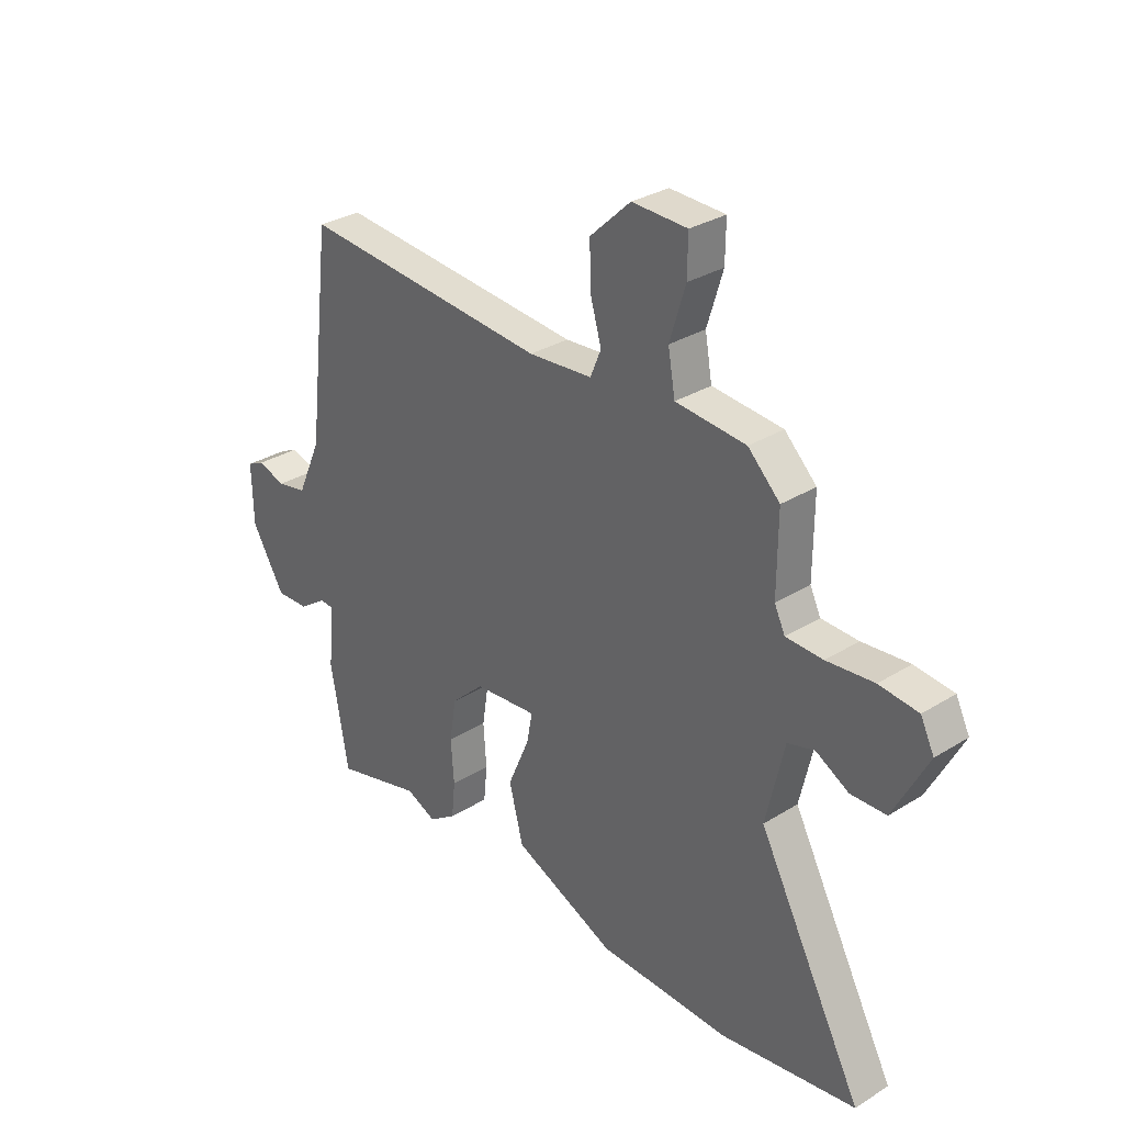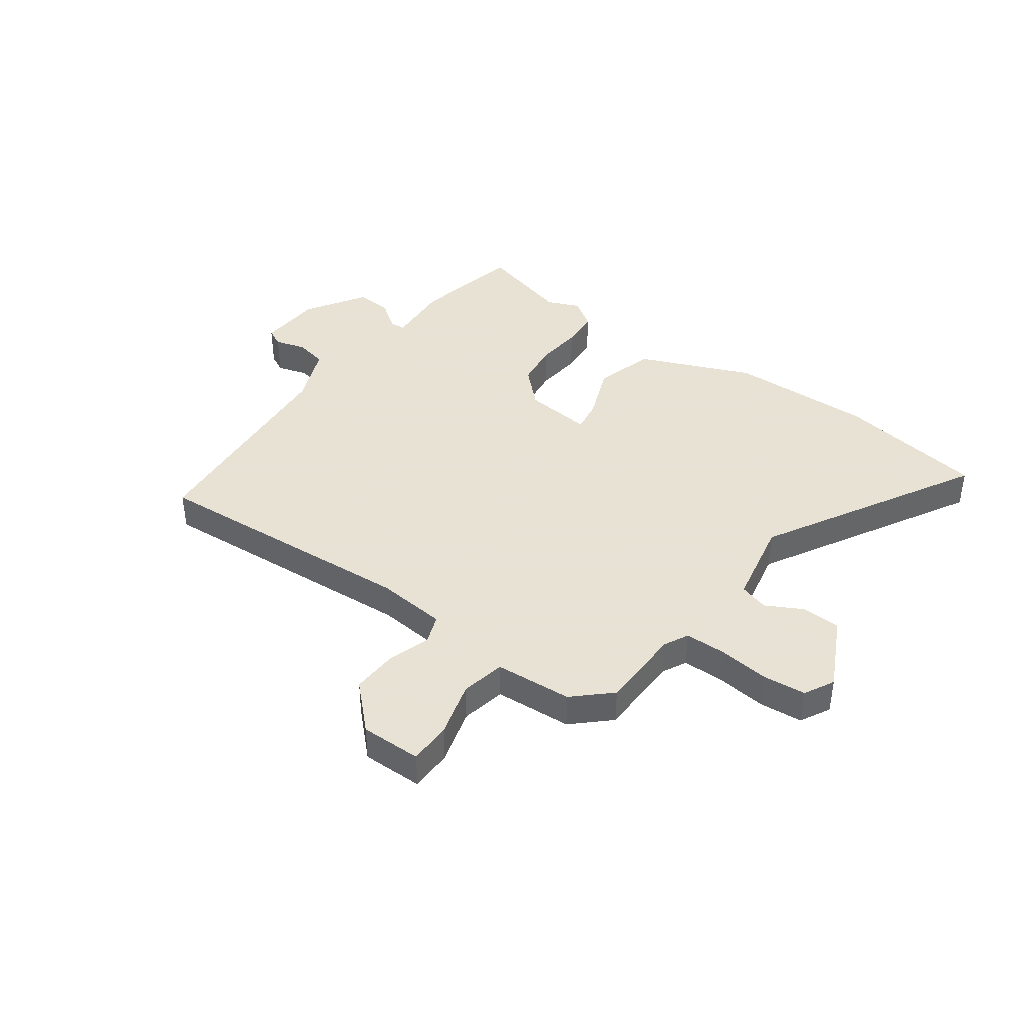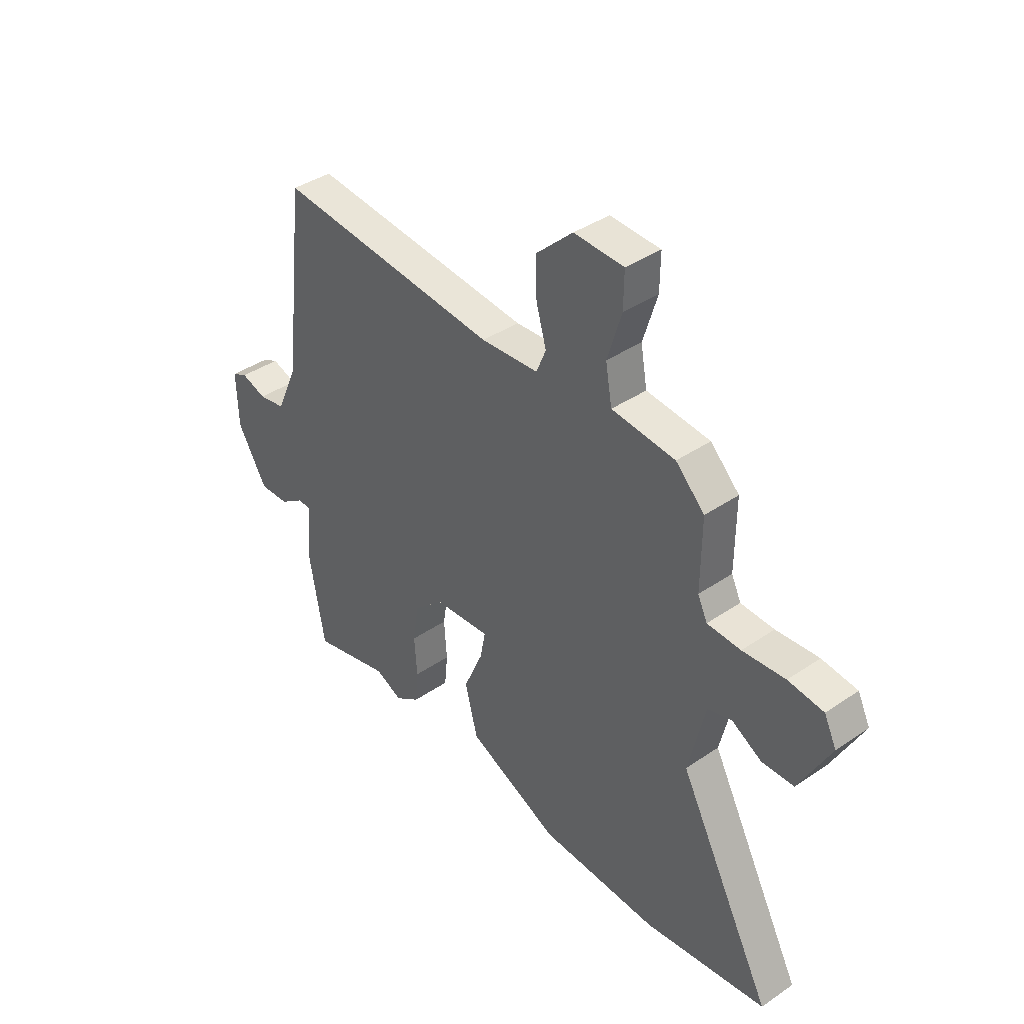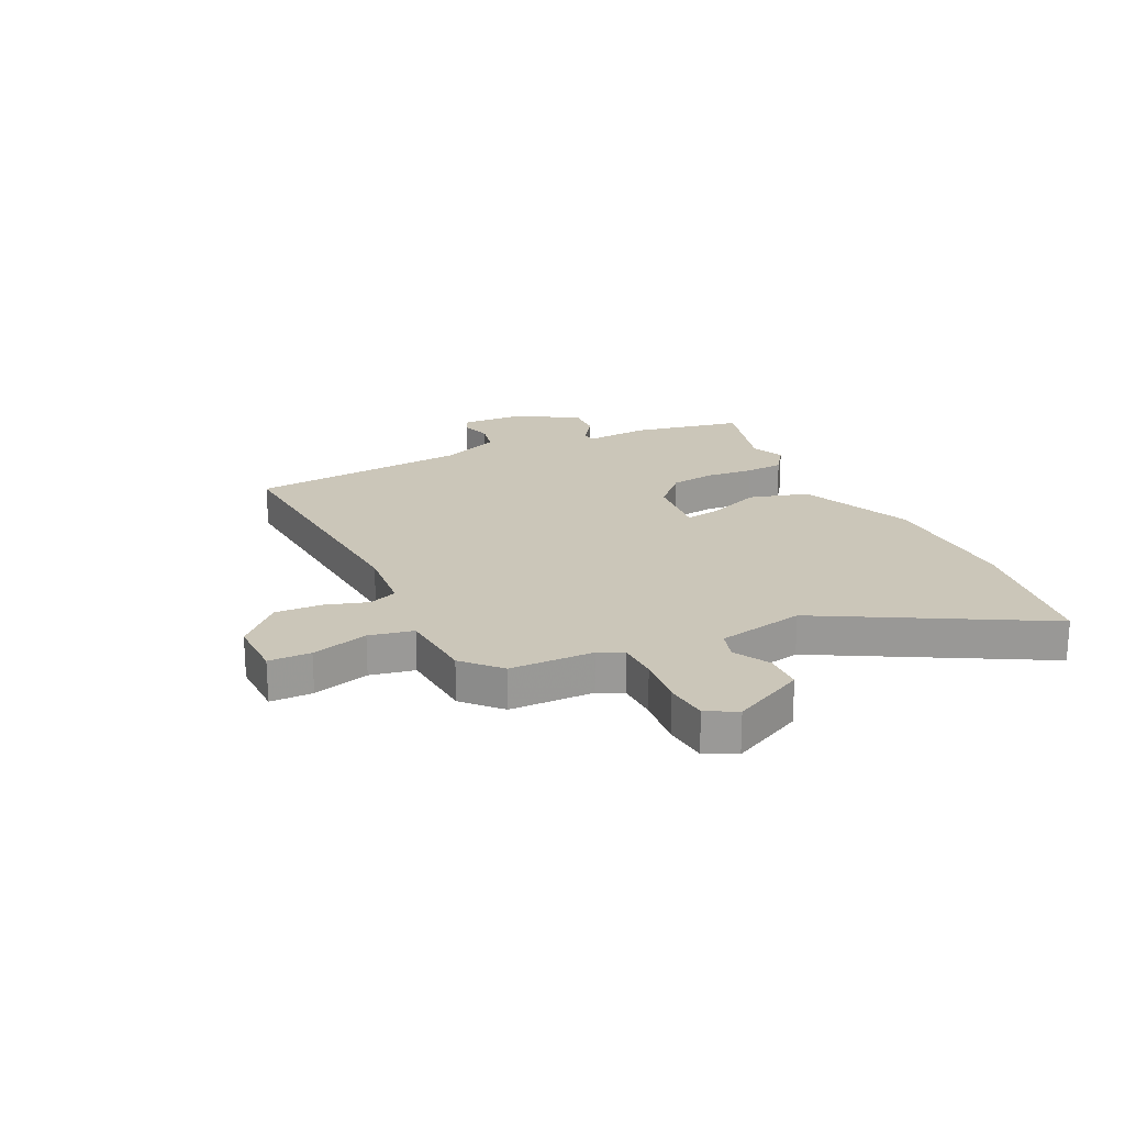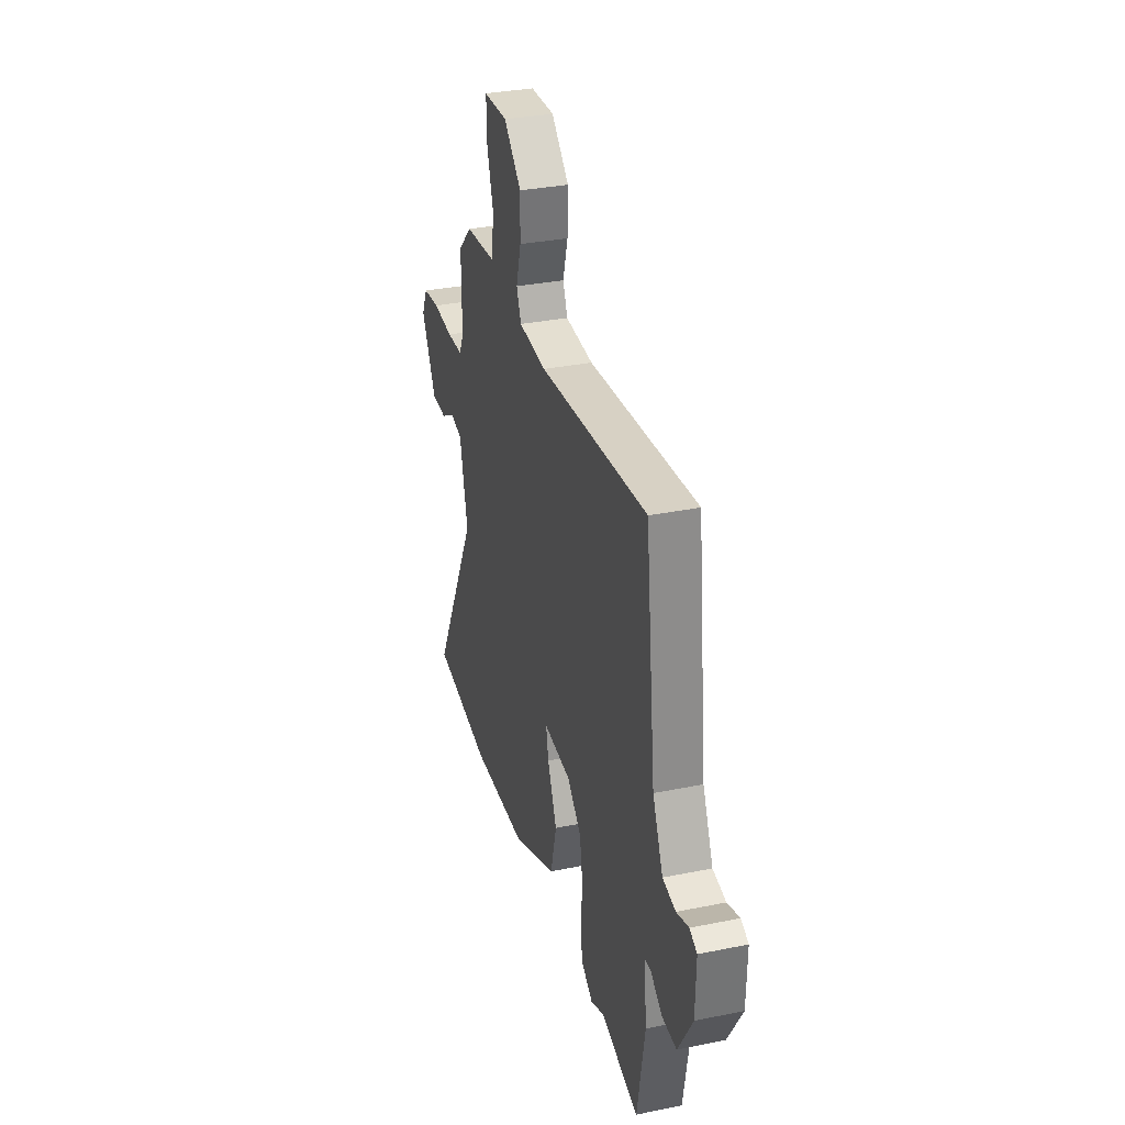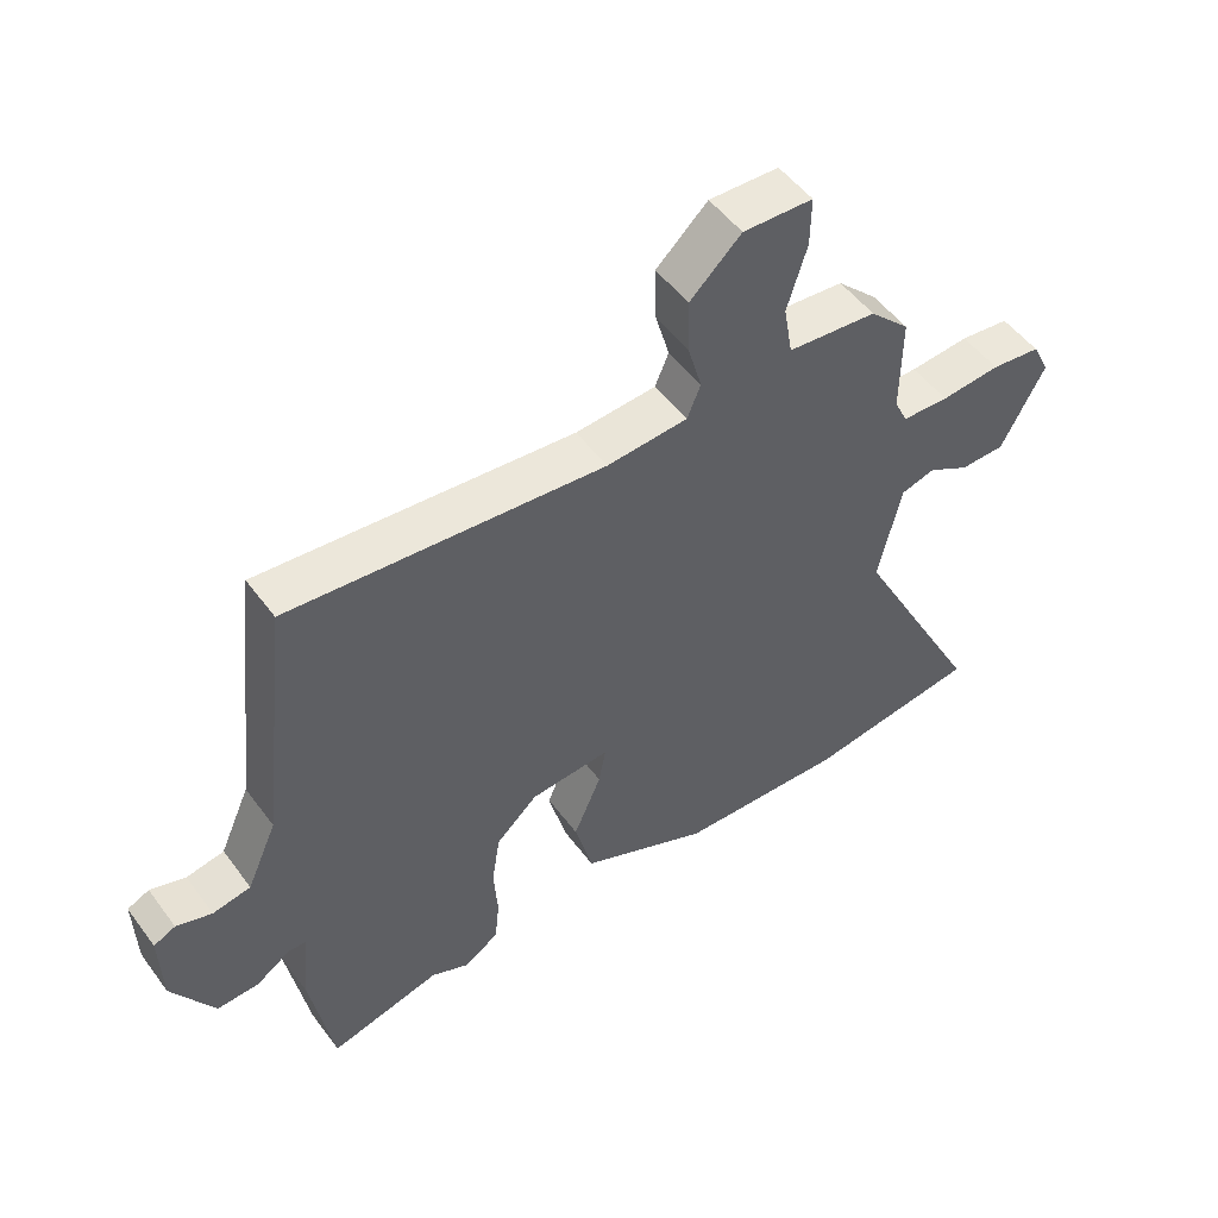
<metadata>
{"format":"obj","ext":"obj","renderer":"f3d","projection":"perspective","resolution":1024,"background":"white","views":[{"elev":30.5,"azim":48.1,"up":"+Z"},{"elev":40.6,"azim":37.5,"up":"+Y"},{"elev":39.5,"azim":49.7,"up":"+Z"},{"elev":20.9,"azim":65.5,"up":"+Y"},{"elev":32.5,"azim":-105.8,"up":"+Z"},{"elev":51.2,"azim":-35.4,"up":"+Z"}]}
</metadata>
<code>
v -0.332 0.07 -0.457
v -0.505 0.07 -0.501
v -0.54 0.07 -0.301
v -0.528 0.07 -0.182
v -0.556 0.07 -0.18
v -0.61 0.07 -0.217
v -0.675 0.07 -0.219
v -0.74 0.07 -0.109
v -0.743 0.07 0.008
v -0.709 0.07 0.024
v -0.654 0.07 0.006
v -0.595 0.07 0.017
v -0.548 0.07 0.123
v -0.501 0.07 0.525
v -0.012 0.07 0.48
v 0.114 0.07 0.489
v 0.135 0.07 0.54
v 0.113 0.07 0.617
v 0.111 0.07 0.701
v 0.191 0.07 0.776
v 0.3 0.07 0.772
v 0.299 0.07 0.696
v 0.268 0.07 0.595
v 0.282 0.07 0.515
v 0.421 0.07 0.502
v 0.484 0.07 0.44
v 0.483 0.07 0.288
v 0.504 0.07 0.244
v 0.577 0.07 0.241
v 0.67 0.07 0.249
v 0.747 0.07 0.24
v 0.774 0.07 0.185
v 0.706 0.07 0.056
v 0.636 0.07 0.055
v 0.571 0.07 0.092
v 0.518 0.07 0.077
v 0.482 0.07 -0.08
v 0.689 0.07 -0.474
v 0.42 0.07 -0.511
v 0.16 0.07 -0.5
v -0.042 0.07 -0.409
v -0.07 0.07 -0.3
v -0.027 0.07 -0.2
v -0.016 0.07 -0.141
v -0.14 0.07 -0.151
v -0.205 0.07 -0.211
v -0.218 0.07 -0.293
v -0.212 0.07 -0.378
v -0.219 0.07 -0.448
v -0.273 0.07 -0.484
v -0.332 0 -0.457
v -0.505 0 -0.501
v -0.54 0 -0.301
v -0.528 0 -0.182
v -0.556 0 -0.18
v -0.61 0 -0.217
v -0.675 0 -0.219
v -0.74 0 -0.109
v -0.743 0 0.008
v -0.709 0 0.024
v -0.654 0 0.006
v -0.595 0 0.017
v -0.548 0 0.123
v -0.501 0 0.525
v -0.012 0 0.48
v 0.114 0 0.489
v 0.135 0 0.54
v 0.113 0 0.617
v 0.111 0 0.701
v 0.191 0 0.776
v 0.3 0 0.772
v 0.299 0 0.696
v 0.268 0 0.595
v 0.282 0 0.515
v 0.421 0 0.502
v 0.484 0 0.44
v 0.483 0 0.288
v 0.504 0 0.244
v 0.577 0 0.241
v 0.67 0 0.249
v 0.747 0 0.24
v 0.774 0 0.185
v 0.706 0 0.056
v 0.636 0 0.055
v 0.571 0 0.092
v 0.518 0 0.077
v 0.482 0 -0.08
v 0.689 0 -0.474
v 0.42 0 -0.511
v 0.16 0 -0.5
v -0.042 0 -0.409
v -0.07 0 -0.3
v -0.027 0 -0.2
v -0.016 0 -0.141
v -0.14 0 -0.151
v -0.205 0 -0.211
v -0.218 0 -0.293
v -0.212 0 -0.378
v -0.219 0 -0.448
v -0.273 0 -0.484
f 47 48 49 50
f 46 47 50 1
f 40 41 42 43
f 40 43 44
f 37 38 39 40
f 36 37 40 44
f 32 33 34 35
f 32 35 36
f 29 30 31 32
f 28 29 32 36
f 27 28 36 44
f 24 25 26 27
f 20 21 22 23
f 20 23 24
f 17 18 19 20
f 17 20 24
f 16 17 24 27
f 13 14 15
f 12 13 15 16
f 8 9 10 11
f 8 11 12
f 5 6 7 8
f 4 5 8 12
f 1 2 3 4
f 46 1 4 12
f 45 46 12 16
f 16 27 44 45
f 100 99 98 97
f 51 100 97 96
f 93 92 91 90
f 94 93 90
f 90 89 88 87
f 94 90 87 86
f 85 84 83 82
f 86 85 82
f 82 81 80 79
f 86 82 79 78
f 94 86 78 77
f 77 76 75 74
f 73 72 71 70
f 74 73 70
f 70 69 68 67
f 74 70 67
f 77 74 67 66
f 65 64 63
f 66 65 63 62
f 61 60 59 58
f 62 61 58
f 58 57 56 55
f 62 58 55 54
f 54 53 52 51
f 62 54 51 96
f 66 62 96 95
f 95 94 77 66
f 1 51 52 2
f 2 52 53 3
f 3 53 54 4
f 4 54 55 5
f 5 55 56 6
f 6 56 57 7
f 7 57 58 8
f 8 58 59 9
f 9 59 60 10
f 10 60 61 11
f 11 61 62 12
f 12 62 63 13
f 13 63 64 14
f 14 64 65 15
f 15 65 66 16
f 16 66 67 17
f 17 67 68 18
f 18 68 69 19
f 19 69 70 20
f 20 70 71 21
f 21 71 72 22
f 22 72 73 23
f 23 73 74 24
f 24 74 75 25
f 25 75 76 26
f 26 76 77 27
f 27 77 78 28
f 28 78 79 29
f 29 79 80 30
f 30 80 81 31
f 31 81 82 32
f 32 82 83 33
f 33 83 84 34
f 34 84 85 35
f 35 85 86 36
f 36 86 87 37
f 37 87 88 38
f 38 88 89 39
f 39 89 90 40
f 40 90 91 41
f 41 91 92 42
f 42 92 93 43
f 43 93 94 44
f 44 94 95 45
f 45 95 96 46
f 46 96 97 47
f 47 97 98 48
f 48 98 99 49
f 49 99 100 50
f 50 100 51 1

</code>
